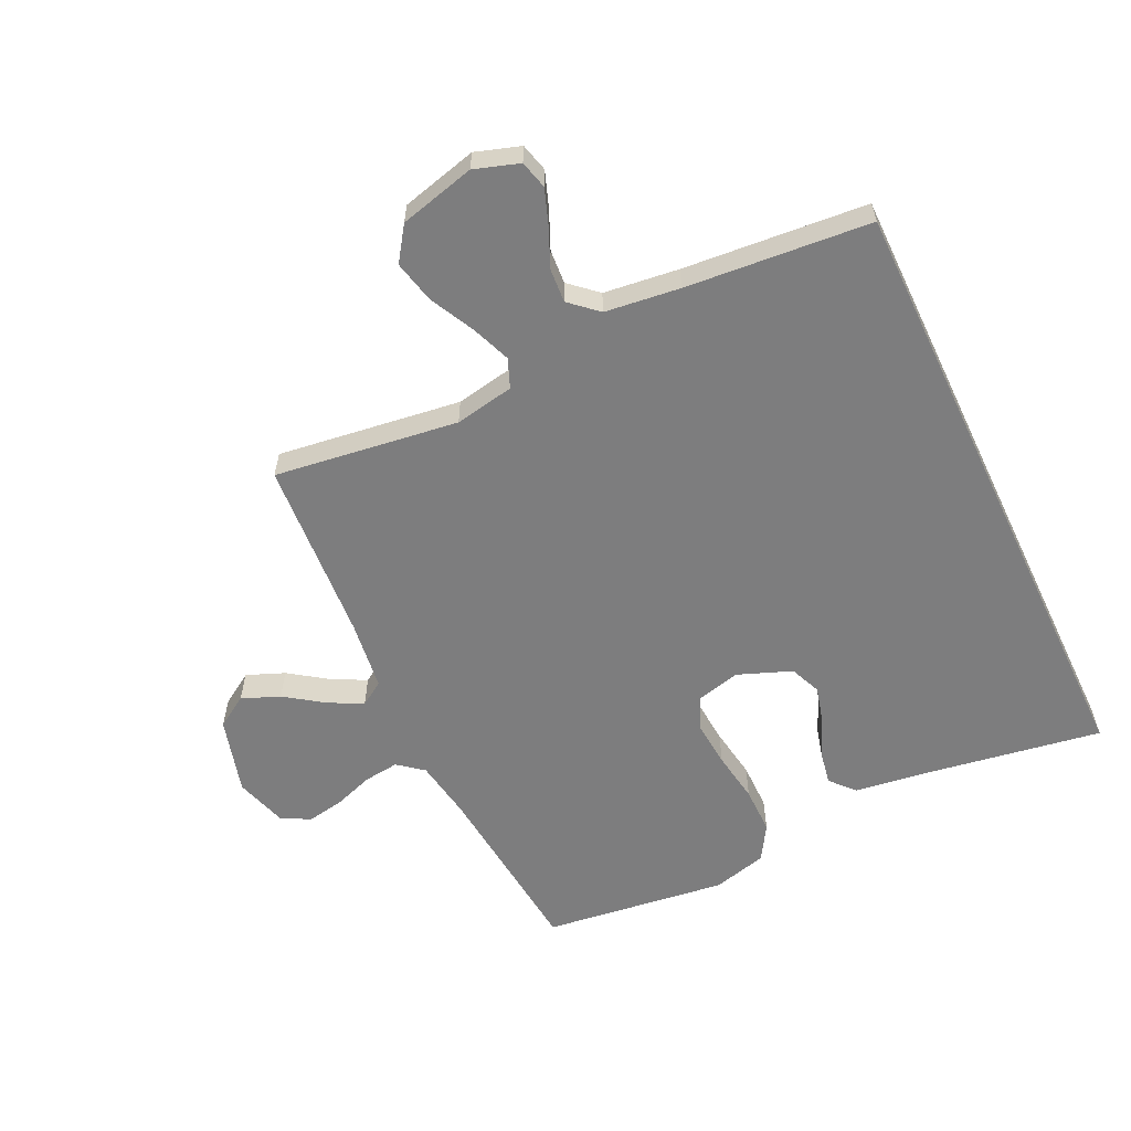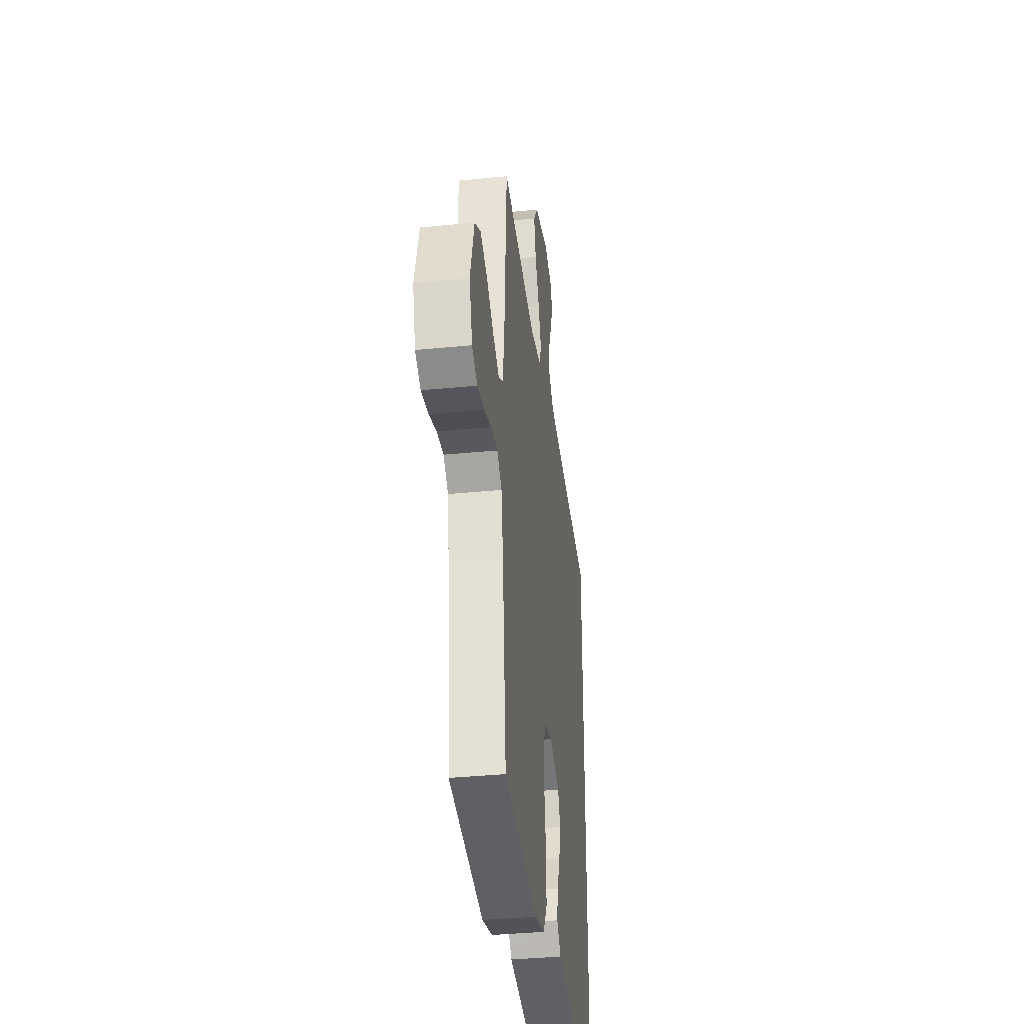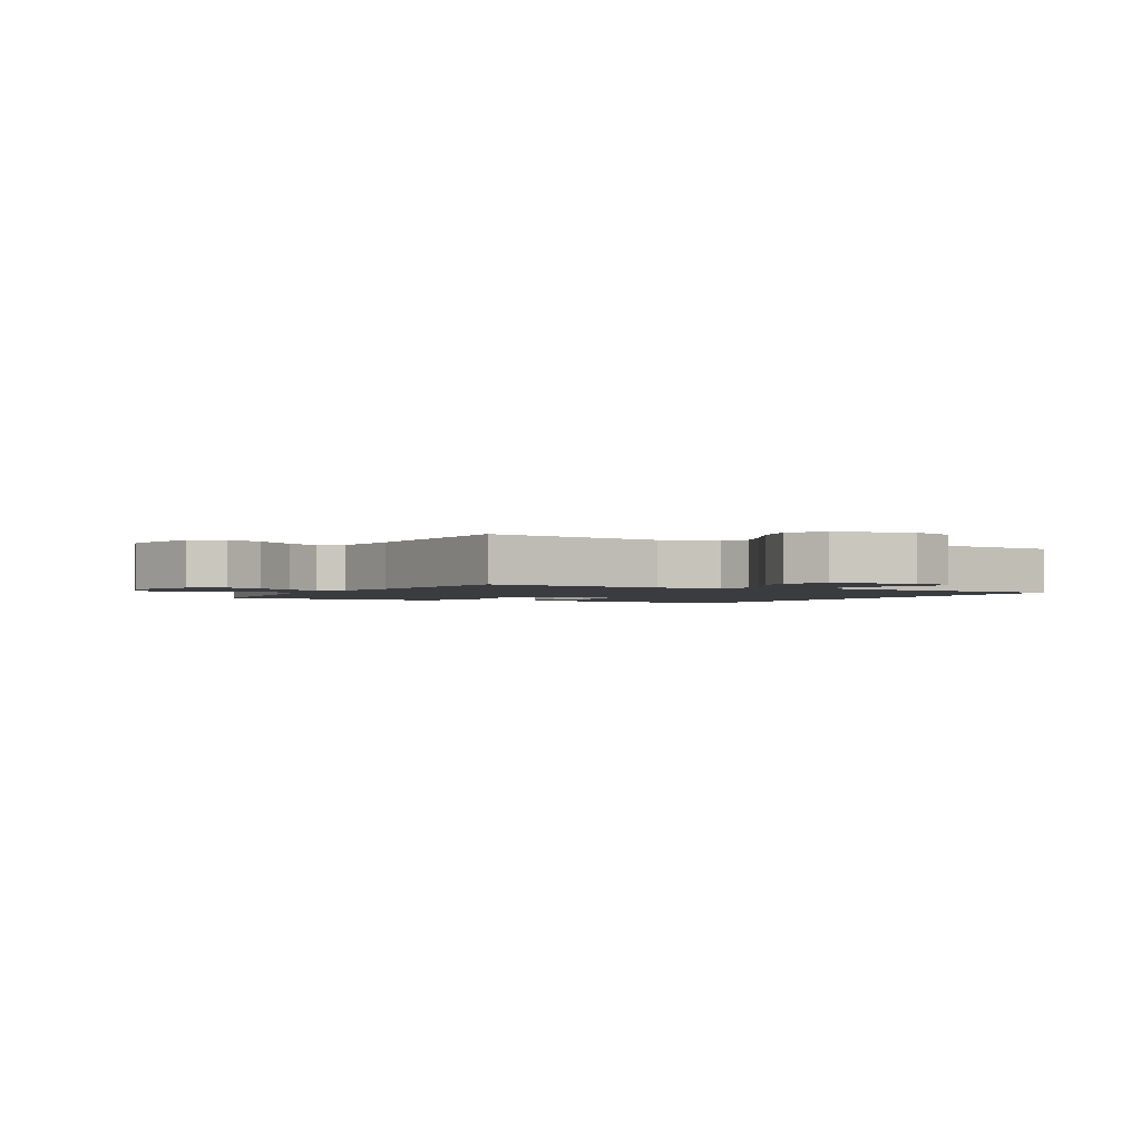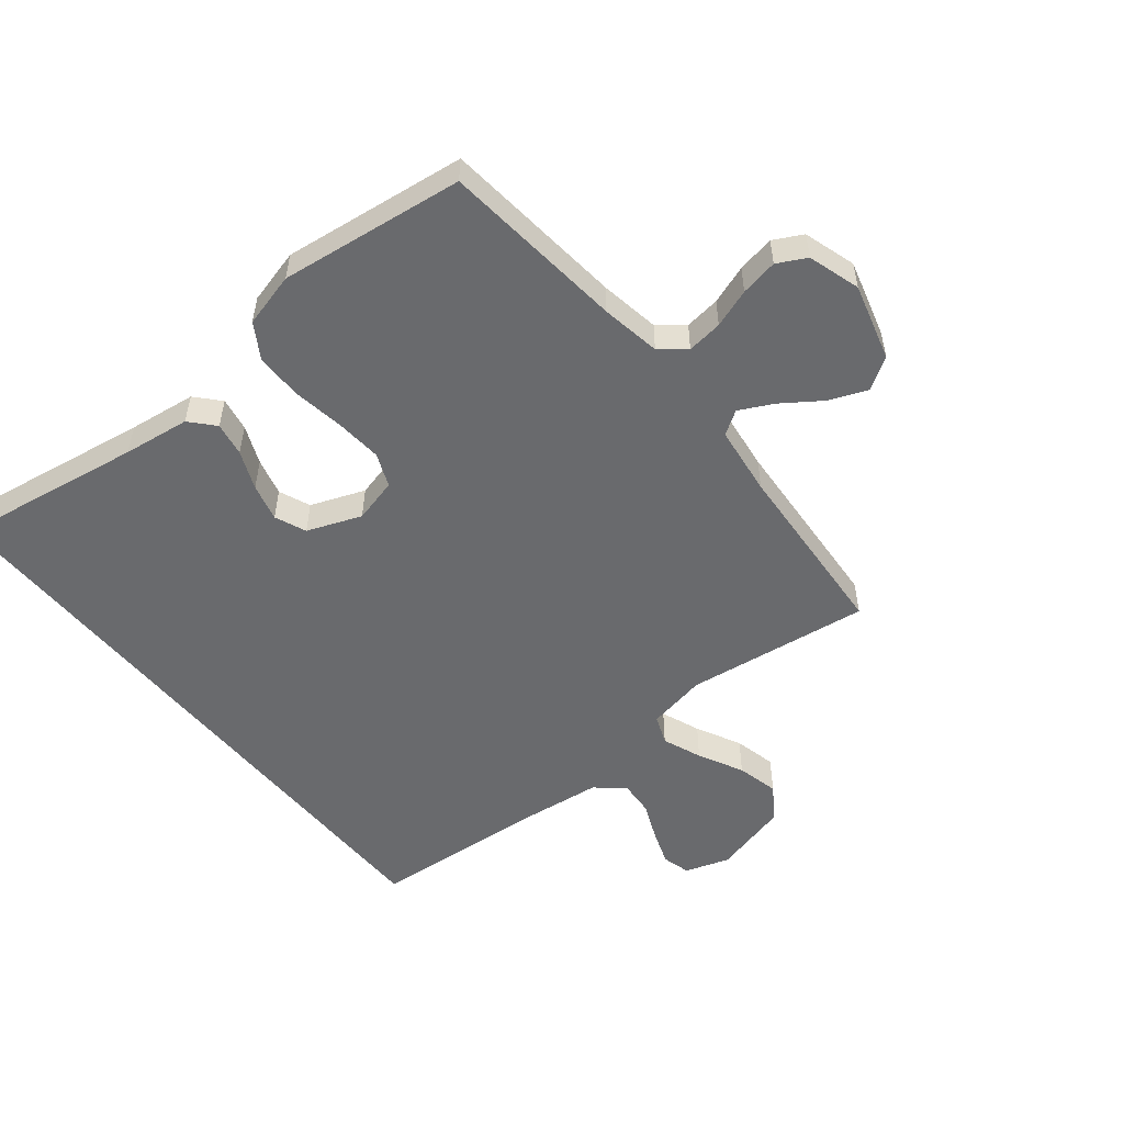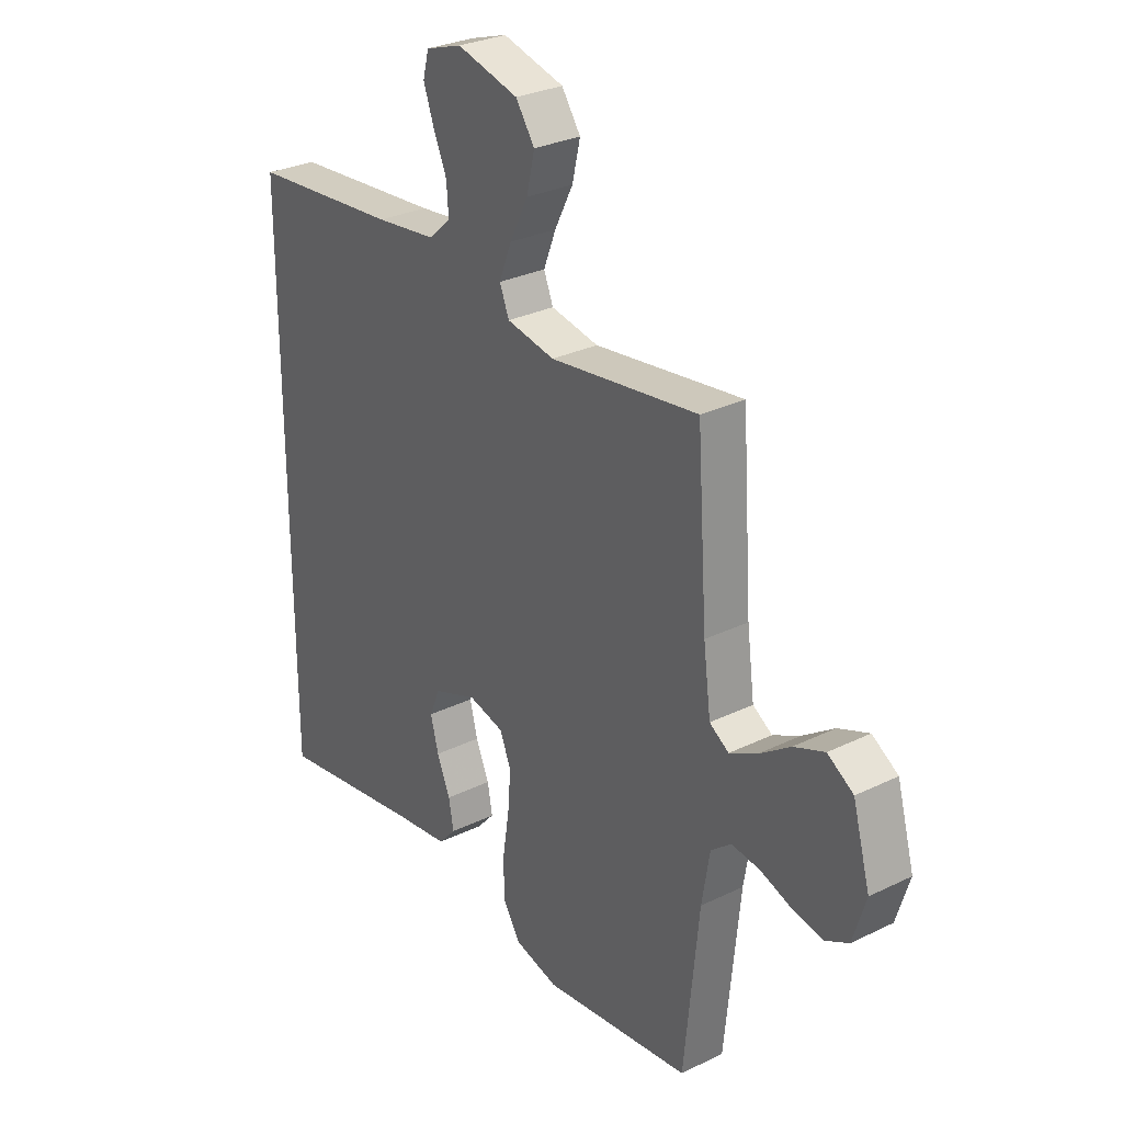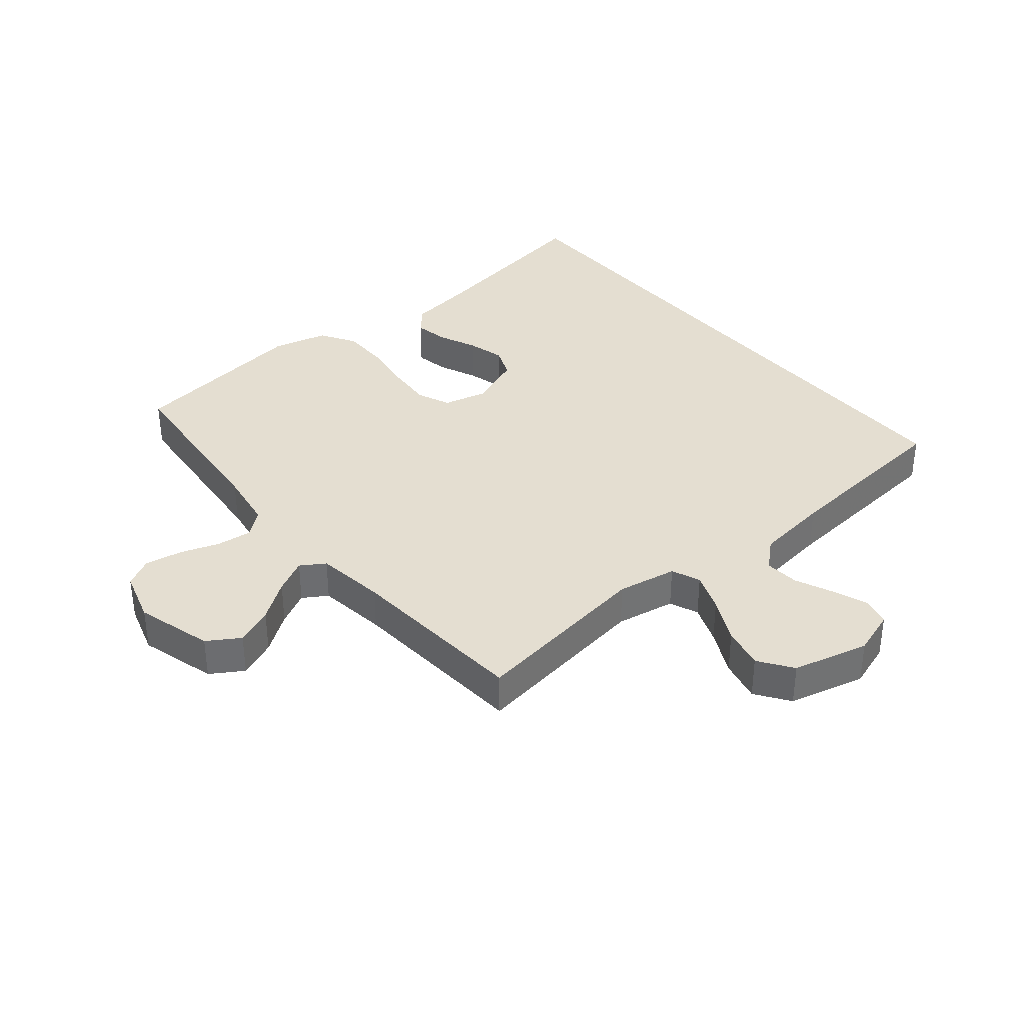
<metadata>
{"format":"obj","ext":"obj","renderer":"f3d","projection":"perspective","resolution":1024,"background":"white","views":[{"elev":-59.2,"azim":25.5,"up":"+Y"},{"elev":-36.4,"azim":-82.6,"up":"+Z"},{"elev":-1.9,"azim":-28.7,"up":"+Y"},{"elev":-53.0,"azim":-141.0,"up":"+Y"},{"elev":29.3,"azim":-125.8,"up":"+Z"},{"elev":36.4,"azim":-40.0,"up":"+Y"}]}
</metadata>
<code>
v -0.5 0.07 0.5
v -0.2 0.07 0.459
v -0.103 0.07 0.477
v -0.084 0.07 0.524
v -0.109 0.07 0.588
v -0.146 0.07 0.661
v -0.162 0.07 0.73
v -0.124 0.07 0.785
v 0 0.07 0.817
v 0.073 0.07 0.793
v 0.085 0.07 0.747
v 0.064 0.07 0.689
v 0.037 0.07 0.627
v 0.033 0.07 0.571
v 0.078 0.07 0.531
v 0.2 0.07 0.516
v 0.5 0.07 0.49
v 0.5 0.07 -0.517
v 0.2 0.07 -0.468
v 0.091 0.07 -0.453
v 0.056 0.07 -0.414
v 0.066 0.07 -0.359
v 0.093 0.07 -0.296
v 0.109 0.07 -0.235
v 0.088 0.07 -0.184
v 0 0.07 -0.15
v -0.072 0.07 -0.168
v -0.095 0.07 -0.222
v -0.089 0.07 -0.298
v -0.076 0.07 -0.382
v -0.076 0.07 -0.459
v -0.111 0.07 -0.516
v -0.2 0.07 -0.539
v -0.5 0.07 -0.5
v -0.53 0.07 -0.2
v -0.546 0.07 -0.103
v -0.587 0.07 -0.07
v -0.645 0.07 -0.077
v -0.708 0.07 -0.099
v -0.769 0.07 -0.11
v -0.816 0.07 -0.085
v -0.842 0.07 0
v -0.807 0.07 0.125
v -0.755 0.07 0.158
v -0.693 0.07 0.133
v -0.63 0.07 0.089
v -0.575 0.07 0.061
v -0.536 0.07 0.086
v -0.521 0.07 0.2
v -0.5 0 0.5
v -0.2 0 0.459
v -0.103 0 0.477
v -0.084 0 0.524
v -0.109 0 0.588
v -0.146 0 0.661
v -0.162 0 0.73
v -0.124 0 0.785
v 0 0 0.817
v 0.073 0 0.793
v 0.085 0 0.747
v 0.064 0 0.689
v 0.037 0 0.627
v 0.033 0 0.571
v 0.078 0 0.531
v 0.2 0 0.516
v 0.5 0 0.49
v 0.5 0 -0.517
v 0.2 0 -0.468
v 0.091 0 -0.453
v 0.056 0 -0.414
v 0.066 0 -0.359
v 0.093 0 -0.296
v 0.109 0 -0.235
v 0.088 0 -0.184
v 0 0 -0.15
v -0.072 0 -0.168
v -0.095 0 -0.222
v -0.089 0 -0.298
v -0.076 0 -0.382
v -0.076 0 -0.459
v -0.111 0 -0.516
v -0.2 0 -0.539
v -0.5 0 -0.5
v -0.53 0 -0.2
v -0.546 0 -0.103
v -0.587 0 -0.07
v -0.645 0 -0.077
v -0.708 0 -0.099
v -0.769 0 -0.11
v -0.816 0 -0.085
v -0.842 0 0
v -0.807 0 0.125
v -0.755 0 0.158
v -0.693 0 0.133
v -0.63 0 0.089
v -0.575 0 0.061
v -0.536 0 0.086
v -0.521 0 0.2
f 43 44 45 46
f 43 46 47
f 42 43 47
f 41 42 47
f 38 39 40 41
f 37 38 41 47
f 36 37 47 48
f 32 33 34 35
f 29 30 31 32
f 28 29 32 35
f 27 28 35 36
f 20 21 22 23
f 19 20 23 24
f 16 17 18 19
f 15 16 19 24
f 14 15 24 25
f 10 11 12 13
f 8 9 10 13
f 8 13 14
f 5 6 7 8
f 4 5 8 14
f 3 4 14 25
f 49 1 2
f 26 27 36 48
f 25 26 48 49
f 2 3 25 49
f 95 94 93 92
f 96 95 92
f 96 92 91
f 96 91 90
f 90 89 88 87
f 96 90 87 86
f 97 96 86 85
f 84 83 82 81
f 81 80 79 78
f 84 81 78 77
f 85 84 77 76
f 72 71 70 69
f 73 72 69 68
f 68 67 66 65
f 73 68 65 64
f 74 73 64 63
f 62 61 60 59
f 62 59 58 57
f 63 62 57
f 57 56 55 54
f 63 57 54 53
f 74 63 53 52
f 51 50 98
f 97 85 76 75
f 98 97 75 74
f 98 74 52 51
f 1 50 51 2
f 2 51 52 3
f 3 52 53 4
f 4 53 54 5
f 5 54 55 6
f 6 55 56 7
f 7 56 57 8
f 8 57 58 9
f 9 58 59 10
f 10 59 60 11
f 11 60 61 12
f 12 61 62 13
f 13 62 63 14
f 14 63 64 15
f 15 64 65 16
f 16 65 66 17
f 17 66 67 18
f 18 67 68 19
f 19 68 69 20
f 20 69 70 21
f 21 70 71 22
f 22 71 72 23
f 23 72 73 24
f 24 73 74 25
f 25 74 75 26
f 26 75 76 27
f 27 76 77 28
f 28 77 78 29
f 29 78 79 30
f 30 79 80 31
f 31 80 81 32
f 32 81 82 33
f 33 82 83 34
f 34 83 84 35
f 35 84 85 36
f 36 85 86 37
f 37 86 87 38
f 38 87 88 39
f 39 88 89 40
f 40 89 90 41
f 41 90 91 42
f 42 91 92 43
f 43 92 93 44
f 44 93 94 45
f 45 94 95 46
f 46 95 96 47
f 47 96 97 48
f 48 97 98 49
f 49 98 50 1

</code>
